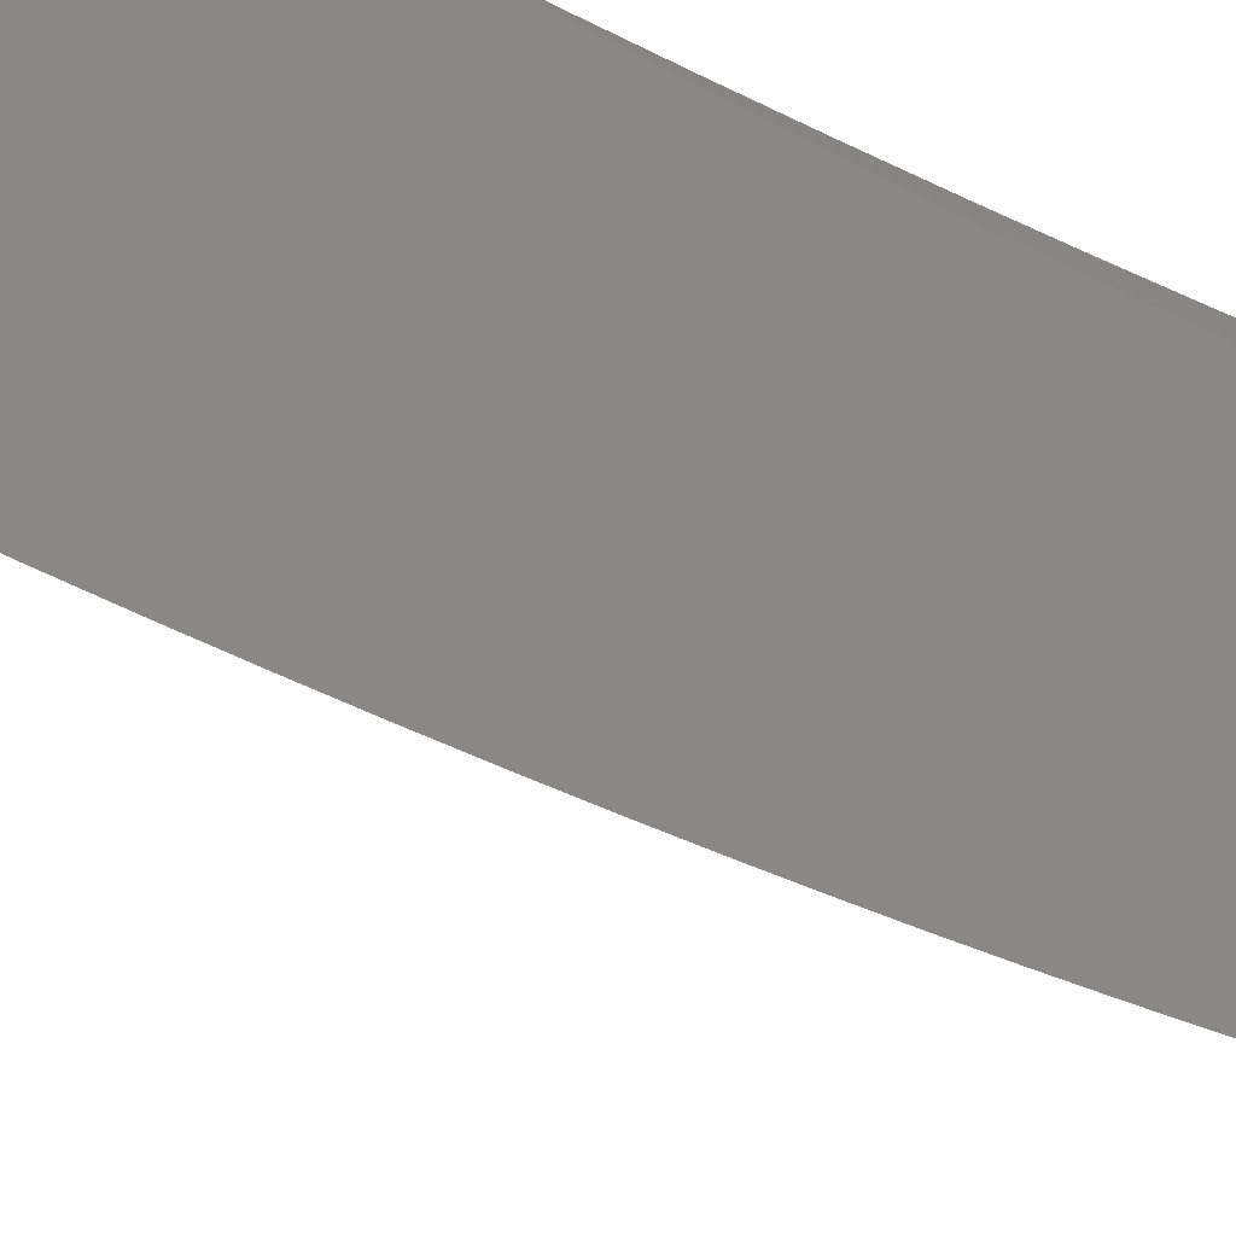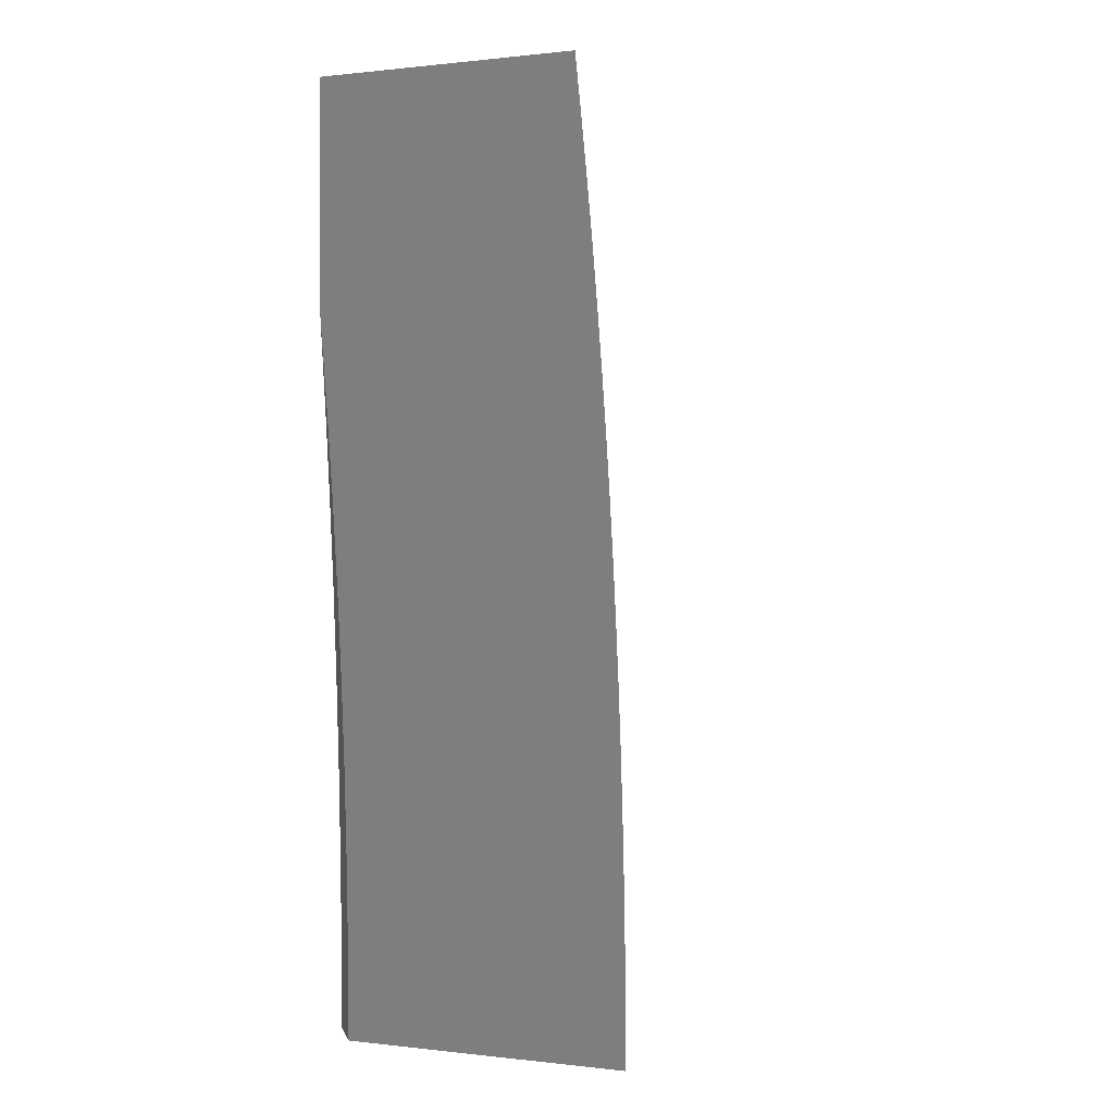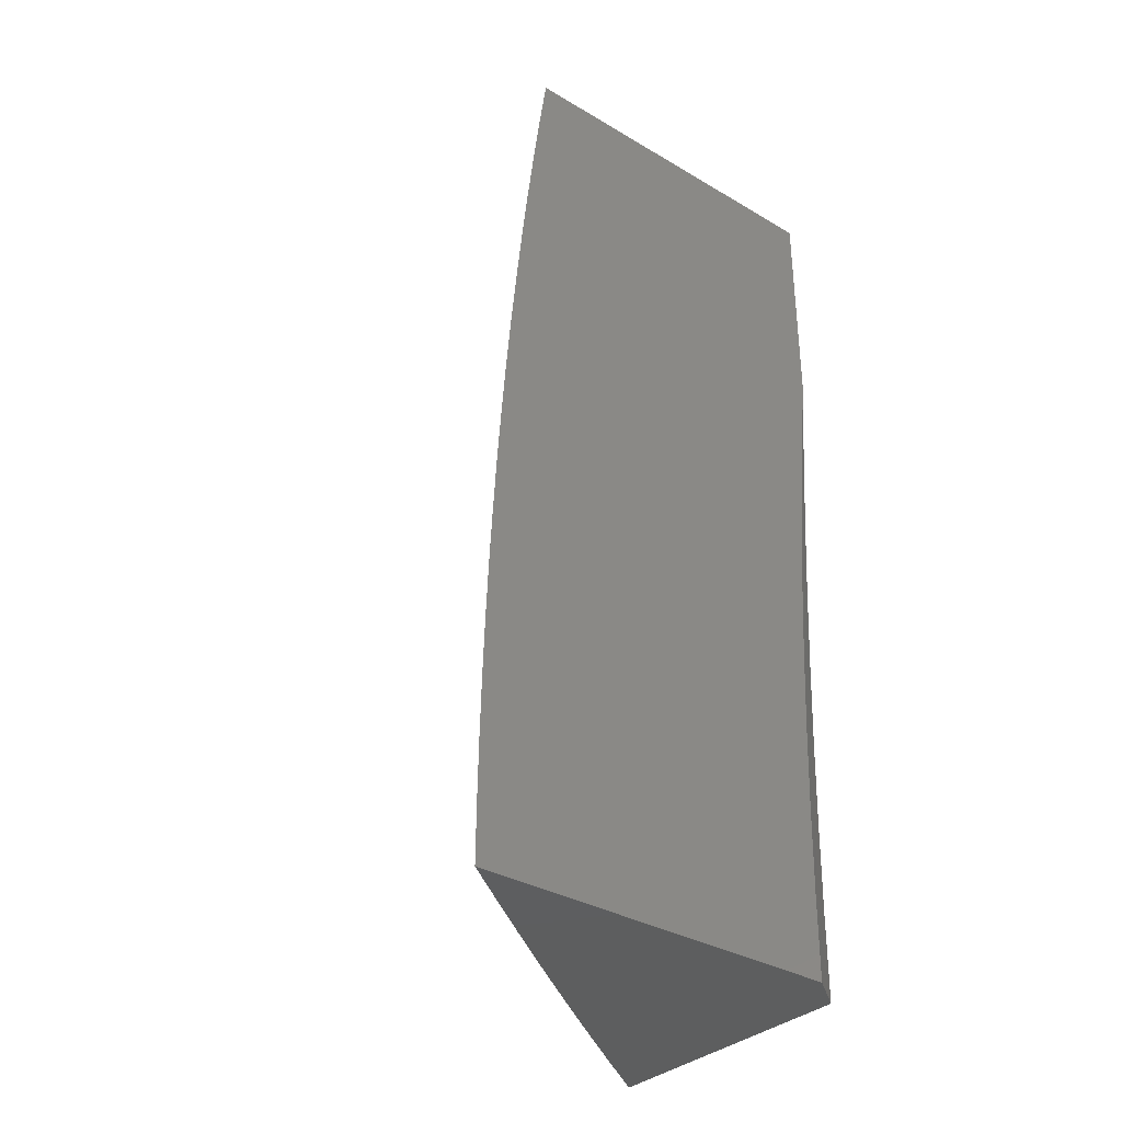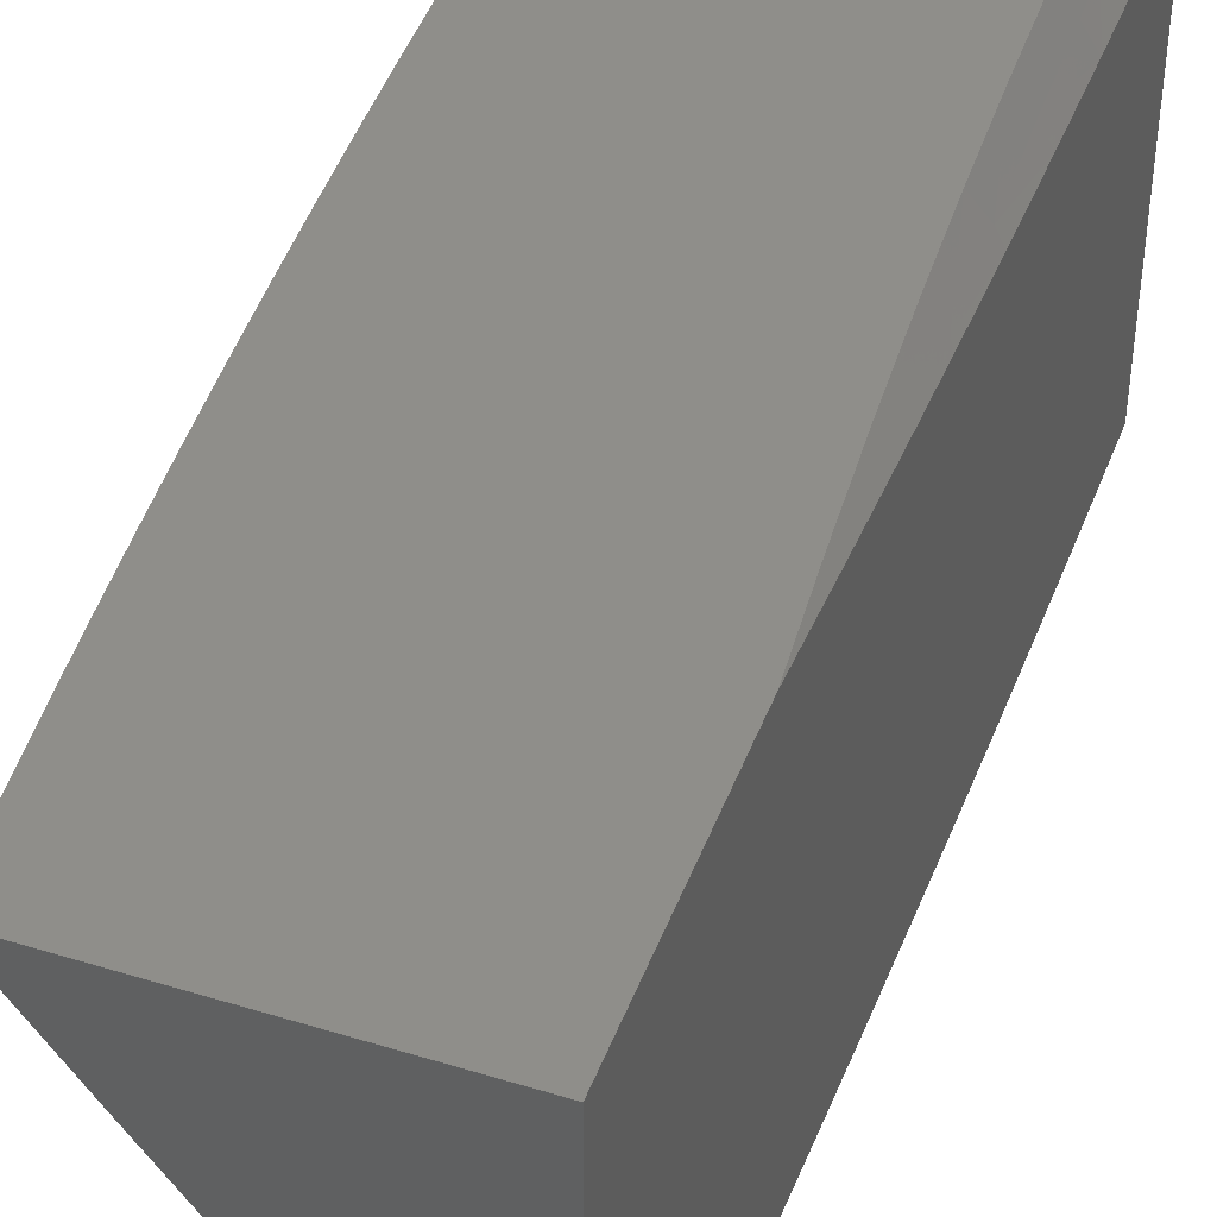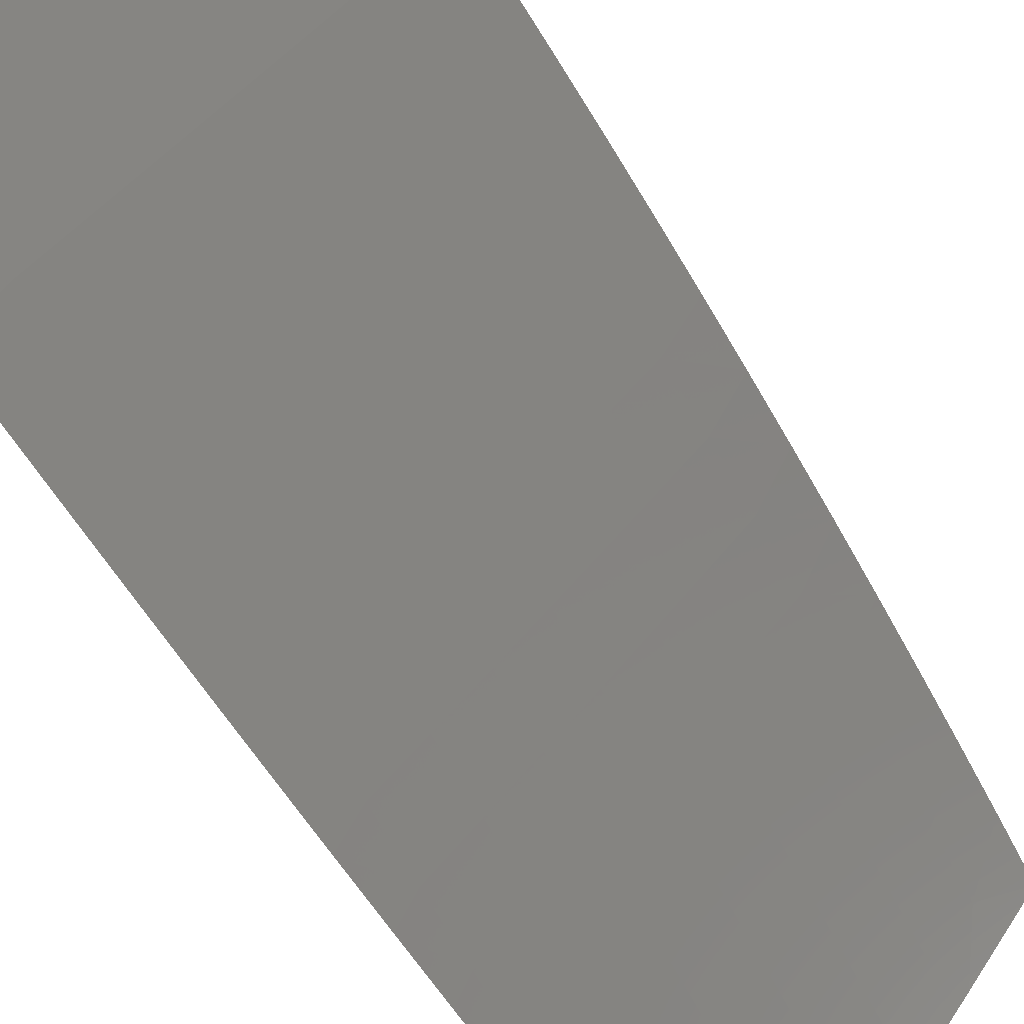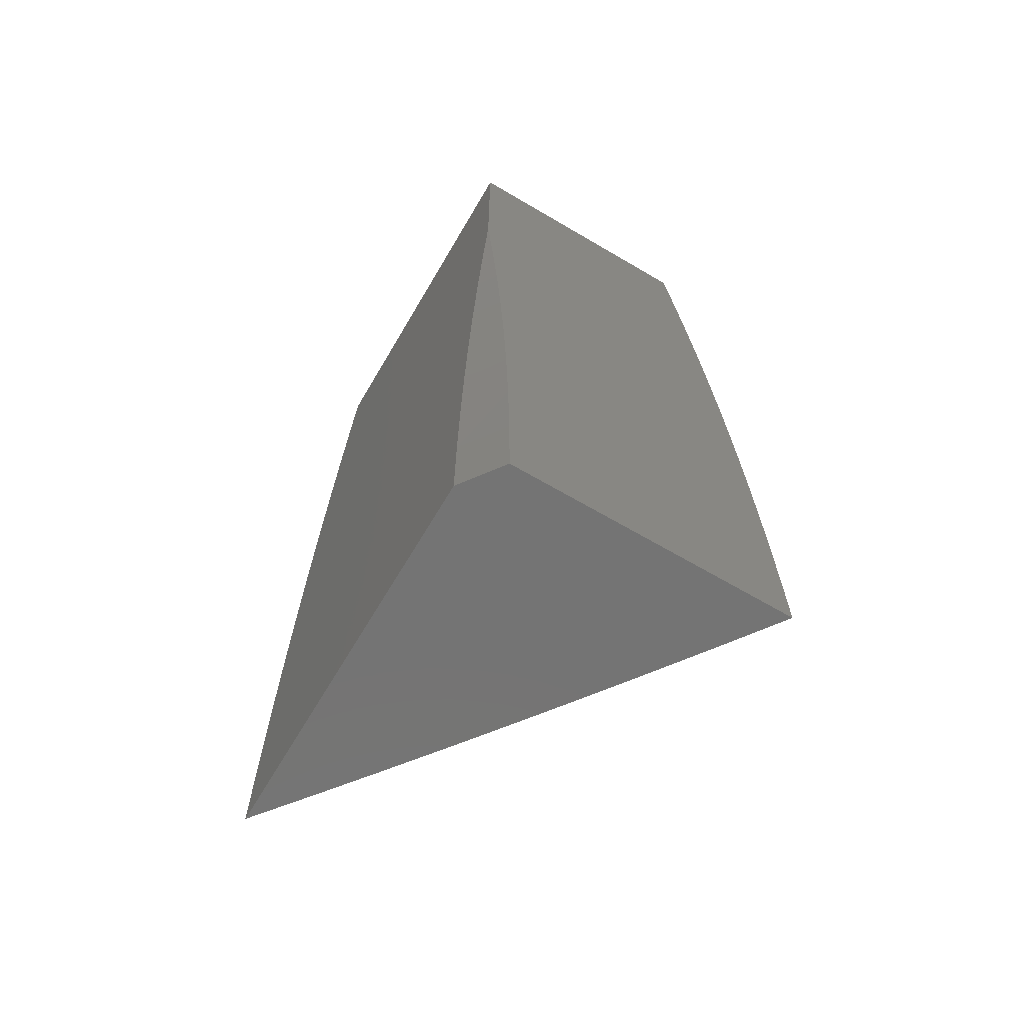
<metadata>
{"format":"stl","ext":"stl","renderer":"f3d","projection":"perspective","resolution":1024,"background":"white","views":[{"elev":-25.6,"azim":-126.8,"up":"+Z"},{"elev":0.4,"azim":23.0,"up":"+Y"},{"elev":-34.0,"azim":-128.5,"up":"+Y"},{"elev":43.6,"azim":-160.1,"up":"+Z"},{"elev":-73.4,"azim":34.1,"up":"+Z"},{"elev":-66.3,"azim":-30.5,"up":"+Y"}]}
</metadata>
<code>
# stl→obj: 173 verts, 342 faces
v 9 0 -7.045
v 9.033 0 -7
v 9.016 0.04618 -7.022
v 9.032 0.09403 -7
v 9.016 0.09246 -7.022
v 9.015 0.1388 -7.022
v 9 0.09407 -7.044
v 9 0.1881 -7.042
v 9.014 0.1853 -7.022
v 9.012 0.2785 -7.022
v 9.031 0.188 -7
v 9.028 0.282 -7
v 9.008 0.3721 -7.022
v 9.025 0.3759 -7
v 9.004 0.466 -7.022
v 9.02 0.4698 -7
v 9 0.4701 -7.027
v 9 0.5639 -7.02
v 9.014 0.5637 -7
v 9 0.6576 -7.01
v 9.008 0.6574 -7
v 9 0.7511 -7
v 9 0.3761 -7.033
v 9 0.2822 -7.038
v 9.216 1 -7.098
v 9.287 1 -7
v 9.249 0.9617 -7.058
v 9.293 0.9377 -7
v 9.256 0.8966 -7.058
v 9.299 0.8754 -7
v 9.262 0.8317 -7.058
v 9.305 0.813 -7
v 9.267 0.7668 -7.058
v 9.31 0.7506 -7
v 9.273 0.7021 -7.058
v 9.315 0.6882 -7
v 9.277 0.6375 -7.058
v 9.319 0.6257 -7
v 9.281 0.5731 -7.058
v 9.323 0.5632 -7
v 9.285 0.5088 -7.058
v 9.327 0.5007 -7
v 9.288 0.4447 -7.058
v 9.33 0.4382 -7
v 9.291 0.3807 -7.058
v 9.333 0.3756 -7
v 9.294 0.3168 -7.058
v 9.335 0.3131 -7
v 9.296 0.2531 -7.058
v 9.337 0.2505 -7
v 9.297 0.1896 -7.058
v 9.338 0.1879 -7
v 9.298 0.1262 -7.058
v 9.34 0.1253 -7
v 9.299 0.06302 -7.058
v 9.34 0.06263 -7
v 9.299 0 -7.058
v 9.34 0 -7
v 9.257 0.06274 -7.116
v 9.257 0 -7.116
v 9.215 0.06246 -7.174
v 9.215 0 -7.174
v 9.173 0.06217 -7.231
v 9.173 0 -7.231
v 9.13 0.06188 -7.288
v 9.13 0 -7.288
v 9.087 0.06159 -7.345
v 9.087 0 -7.345
v 9.044 0.06129 -7.402
v 9.044 0 -7.402
v 9 0 -7.458
v 9 0.06278 -7.458
v 9.043 0.1228 -7.402
v 9.086 0.1233 -7.345
v 9.085 0.1853 -7.345
v 9.128 0.1861 -7.288
v 9.127 0.2485 -7.288
v 9.17 0.2497 -7.231
v 9.168 0.3125 -7.231
v 9.21 0.314 -7.174
v 9.208 0.3772 -7.174
v 9.25 0.3789 -7.116
v 9.247 0.4427 -7.116
v 9 0.1255 -7.457
v 9.042 0.1844 -7.402
v 9.084 0.2473 -7.345
v 9.125 0.3111 -7.288
v 9.165 0.3755 -7.231
v 9.205 0.4407 -7.174
v 9.244 0.5065 -7.116
v 9 0.1883 -7.456
v 9.04 0.2462 -7.402
v 9.082 0.3096 -7.345
v 9.123 0.3737 -7.288
v 9.163 0.4386 -7.231
v 9.202 0.5042 -7.174
v 9.24 0.5705 -7.116
v 9 0.251 -7.454
v 9.039 0.3081 -7.402
v 9.08 0.372 -7.345
v 9.12 0.4366 -7.288
v 9.159 0.5019 -7.231
v 9.198 0.5679 -7.174
v 9.236 0.6347 -7.116
v 9 0.3137 -7.451
v 9.036 0.3702 -7.402
v 9.077 0.4345 -7.345
v 9.117 0.4996 -7.288
v 9.156 0.5653 -7.231
v 9.194 0.6318 -7.174
v 9.231 0.699 -7.116
v 9 0.3763 -7.448
v 9.033 0.4324 -7.402
v 9.074 0.4972 -7.345
v 9.113 0.5627 -7.288
v 9.151 0.6289 -7.231
v 9.189 0.6958 -7.174
v 9.226 0.7634 -7.116
v 9 0.4389 -7.445
v 9.03 0.4948 -7.402
v 9.07 0.56 -7.345
v 9.109 0.626 -7.288
v 9.147 0.6926 -7.231
v 9.184 0.7599 -7.174
v 9.22 0.8279 -7.116
v 9 0.5015 -7.44
v 9.027 0.5574 -7.402
v 9.066 0.623 -7.345
v 9.104 0.6894 -7.288
v 9.142 0.7564 -7.231
v 9.178 0.8242 -7.174
v 9.214 0.8926 -7.116
v 9 0.564 -7.436
v 9.022 0.62 -7.402
v 9.061 0.6861 -7.345
v 9.099 0.7529 -7.288
v 9.136 0.8204 -7.231
v 9.172 0.8886 -7.174
v 9.208 0.9574 -7.116
v 9 0.6264 -7.43
v 9.018 0.6828 -7.402
v 9.056 0.7494 -7.345
v 9.094 0.8166 -7.288
v 9.13 0.8845 -7.231
v 9.166 0.9531 -7.174
v 9 0.6889 -7.424
v 9.013 0.7458 -7.402
v 9.051 0.8127 -7.345
v 9.088 0.8804 -7.288
v 9.124 0.9487 -7.231
v 9.145 1 -7.195
v 9 0.7512 -7.418
v 9.008 0.8088 -7.402
v 9.045 0.8762 -7.345
v 9.081 0.9443 -7.288
v 9.073 1 -7.291
v 9 0.8135 -7.411
v 9.002 0.872 -7.402
v 9 0.9379 -7.395
v 9.038 0.9398 -7.345
v 9 1 -7.387
v 9 0.8757 -7.404
v 9.252 0.3154 -7.116
v 9.212 0.2508 -7.174
v 9.171 0.187 -7.231
v 9.129 0.1239 -7.288
v 9.254 0.252 -7.116
v 9.213 0.1879 -7.174
v 9.172 0.1245 -7.231
v 9.255 0.1887 -7.116
v 9.215 0.1251 -7.174
v 9.257 0.1257 -7.116
v 9 1 -7
f 1 2 3
f 3 2 4
f 3 4 5
f 5 4 6
f 5 6 7
f 7 6 8
f 8 6 9
f 8 9 10
f 10 9 11
f 10 11 12
f 4 11 6
f 6 11 9
f 10 12 13
f 13 12 14
f 13 14 15
f 15 14 16
f 15 16 17
f 17 16 18
f 18 16 19
f 18 19 20
f 20 19 21
f 20 21 22
f 17 23 15
f 15 23 13
f 23 24 13
f 13 24 10
f 24 8 10
f 5 7 3
f 3 7 1
f 25 26 27
f 27 26 28
f 27 28 29
f 29 28 30
f 29 30 31
f 31 30 32
f 31 32 33
f 33 32 34
f 33 34 35
f 35 34 36
f 35 36 37
f 37 36 38
f 37 38 39
f 39 38 40
f 39 40 41
f 41 40 42
f 41 42 43
f 43 42 44
f 43 44 45
f 45 44 46
f 45 46 47
f 47 46 48
f 47 48 49
f 49 48 50
f 49 50 51
f 51 50 52
f 51 52 53
f 53 52 54
f 53 54 55
f 55 54 56
f 55 56 57
f 57 56 58
f 55 57 59
f 59 57 60
f 59 60 61
f 61 60 62
f 61 62 63
f 63 62 64
f 63 64 65
f 65 64 66
f 65 66 67
f 67 66 68
f 67 68 69
f 69 68 70
f 69 70 71
f 71 72 69
f 69 72 73
f 69 73 74
f 74 73 75
f 74 75 76
f 76 75 77
f 76 77 78
f 78 77 79
f 78 79 80
f 80 79 81
f 80 81 82
f 82 81 83
f 82 83 43
f 43 83 41
f 72 84 73
f 73 84 85
f 73 85 75
f 75 85 86
f 75 86 77
f 77 86 87
f 77 87 79
f 79 87 88
f 79 88 81
f 81 88 89
f 81 89 83
f 83 89 90
f 83 90 41
f 41 90 39
f 84 91 85
f 85 91 92
f 85 92 86
f 86 92 93
f 86 93 87
f 87 93 94
f 87 94 88
f 88 94 95
f 88 95 89
f 89 95 96
f 89 96 90
f 90 96 97
f 90 97 39
f 39 97 37
f 91 98 92
f 92 98 99
f 92 99 93
f 93 99 100
f 93 100 94
f 94 100 101
f 94 101 95
f 95 101 102
f 95 102 96
f 96 102 103
f 96 103 97
f 97 103 104
f 97 104 37
f 37 104 35
f 98 105 99
f 99 105 106
f 99 106 100
f 100 106 107
f 100 107 101
f 101 107 108
f 101 108 102
f 102 108 109
f 102 109 103
f 103 109 110
f 103 110 104
f 104 110 111
f 104 111 35
f 35 111 33
f 105 112 106
f 106 112 113
f 106 113 107
f 107 113 114
f 107 114 108
f 108 114 115
f 108 115 109
f 109 115 116
f 109 116 110
f 110 116 117
f 110 117 111
f 111 117 118
f 111 118 33
f 33 118 31
f 112 119 113
f 113 119 120
f 113 120 114
f 114 120 121
f 114 121 115
f 115 121 122
f 115 122 116
f 116 122 123
f 116 123 117
f 117 123 124
f 117 124 118
f 118 124 125
f 118 125 31
f 31 125 29
f 119 126 120
f 120 126 127
f 120 127 121
f 121 127 128
f 121 128 122
f 122 128 129
f 122 129 123
f 123 129 130
f 123 130 124
f 124 130 131
f 124 131 125
f 125 131 132
f 125 132 29
f 29 132 27
f 126 133 127
f 127 133 134
f 127 134 128
f 128 134 135
f 128 135 129
f 129 135 136
f 129 136 130
f 130 136 137
f 130 137 131
f 131 137 138
f 131 138 132
f 132 138 139
f 132 139 27
f 27 139 25
f 133 140 134
f 134 140 141
f 134 141 135
f 135 141 142
f 135 142 136
f 136 142 143
f 136 143 137
f 137 143 144
f 137 144 138
f 138 144 145
f 138 145 139
f 139 145 25
f 140 146 141
f 141 146 147
f 141 147 142
f 142 147 148
f 142 148 143
f 143 148 149
f 143 149 144
f 144 149 150
f 144 150 145
f 145 150 151
f 145 151 25
f 146 152 147
f 147 152 153
f 147 153 148
f 148 153 154
f 148 154 149
f 149 154 155
f 149 155 150
f 150 155 156
f 150 156 151
f 152 157 153
f 153 157 158
f 153 158 154
f 154 158 159
f 154 159 160
f 160 159 161
f 160 161 156
f 157 162 158
f 158 162 159
f 160 156 155
f 154 160 155
f 43 45 82
f 82 45 163
f 82 163 80
f 80 163 164
f 80 164 78
f 78 164 165
f 78 165 76
f 76 165 166
f 76 166 74
f 74 166 67
f 74 67 69
f 45 47 163
f 163 47 167
f 163 167 164
f 164 167 168
f 164 168 165
f 165 168 169
f 165 169 166
f 166 169 65
f 166 65 67
f 47 49 167
f 167 49 170
f 167 170 168
f 168 170 171
f 168 171 169
f 169 171 63
f 169 63 65
f 49 51 170
f 170 51 172
f 170 172 171
f 171 172 61
f 171 61 63
f 51 53 172
f 172 53 59
f 172 59 61
f 55 59 53
f 71 1 72
f 72 1 7
f 72 7 84
f 84 7 91
f 91 7 8
f 91 8 98
f 98 8 105
f 105 8 24
f 105 24 112
f 112 24 119
f 119 24 23
f 119 23 126
f 126 23 133
f 133 23 17
f 133 17 140
f 140 17 146
f 146 17 18
f 146 18 152
f 152 18 157
f 157 18 20
f 157 20 162
f 162 20 159
f 159 20 22
f 159 22 161
f 161 22 173
f 21 28 22
f 22 28 26
f 22 26 173
f 19 32 21
f 21 32 30
f 21 30 28
f 16 36 19
f 19 36 34
f 19 34 32
f 14 40 16
f 16 40 38
f 16 38 36
f 12 44 14
f 14 44 42
f 14 42 40
f 11 48 12
f 12 48 46
f 12 46 44
f 4 52 11
f 11 52 50
f 11 50 48
f 2 56 4
f 4 56 54
f 4 54 52
f 2 58 56
f 1 64 2
f 2 64 62
f 2 62 60
f 71 70 1
f 1 70 68
f 1 68 66
f 66 64 1
f 60 57 2
f 2 57 58
f 26 25 173
f 173 25 151
f 173 151 156
f 156 161 173

</code>
